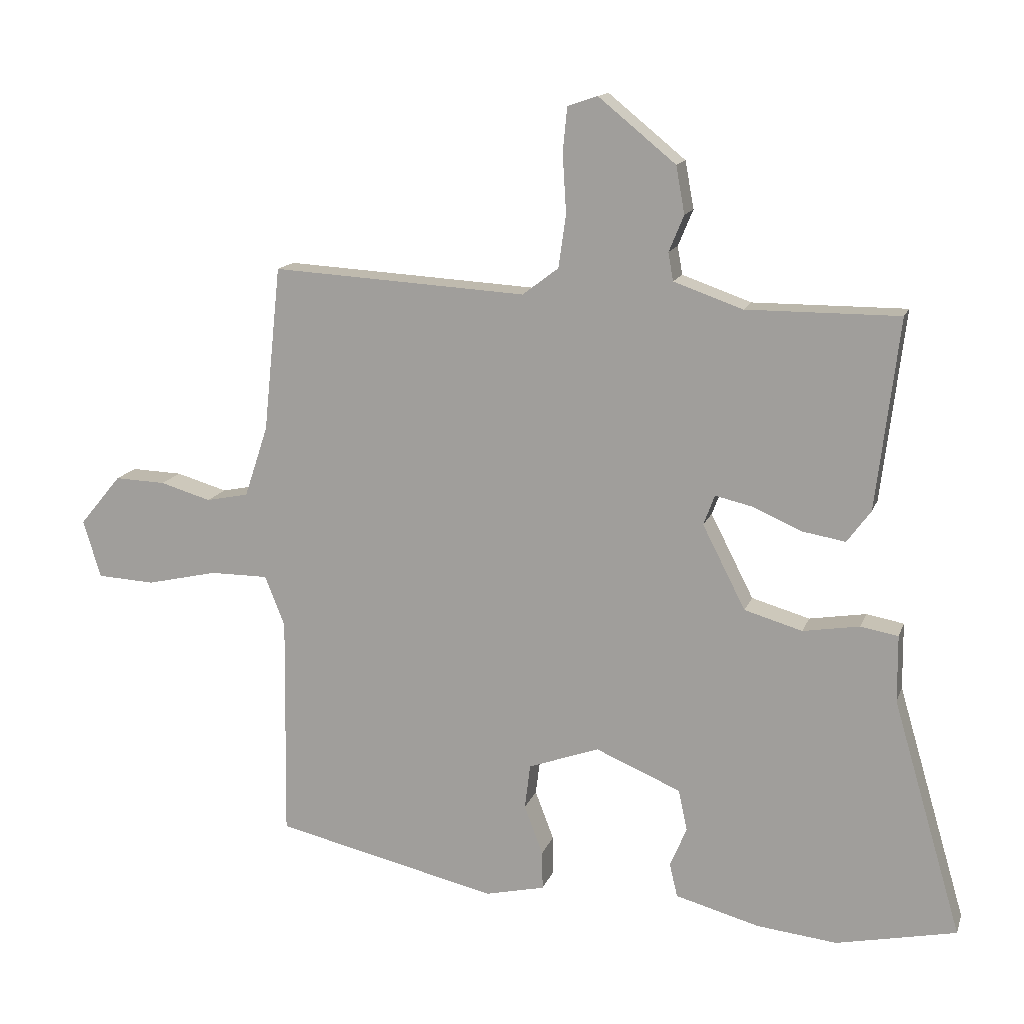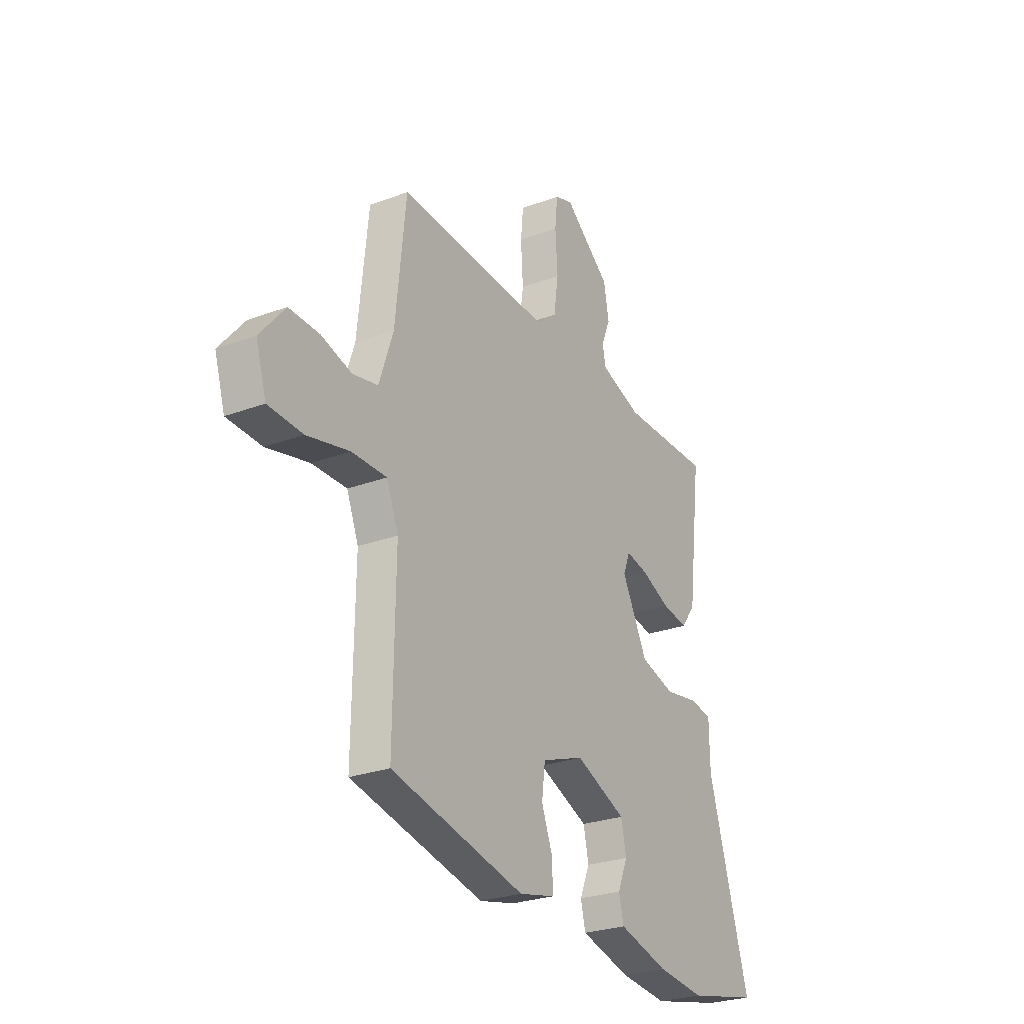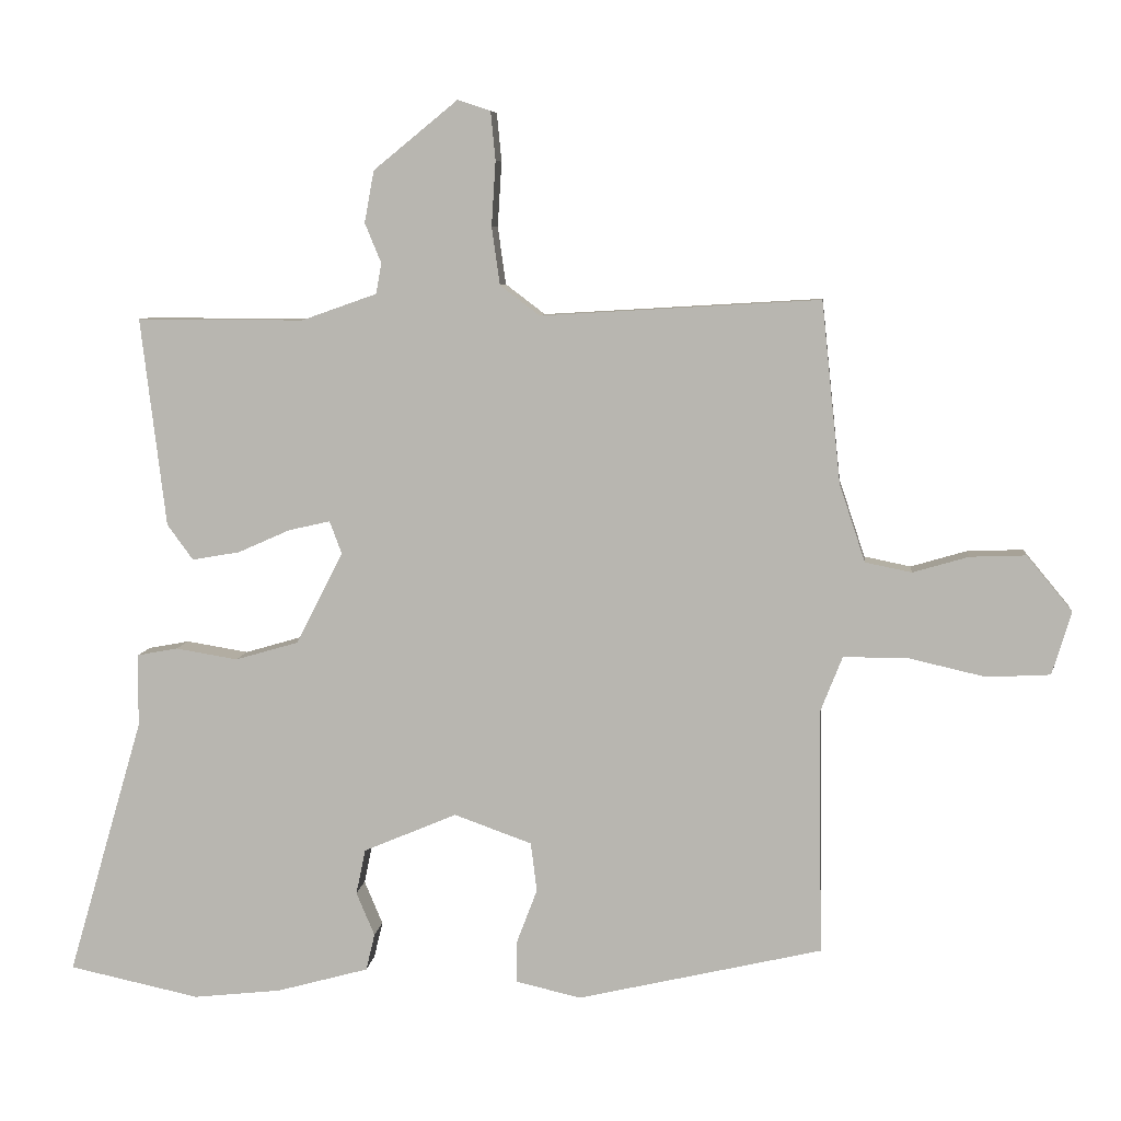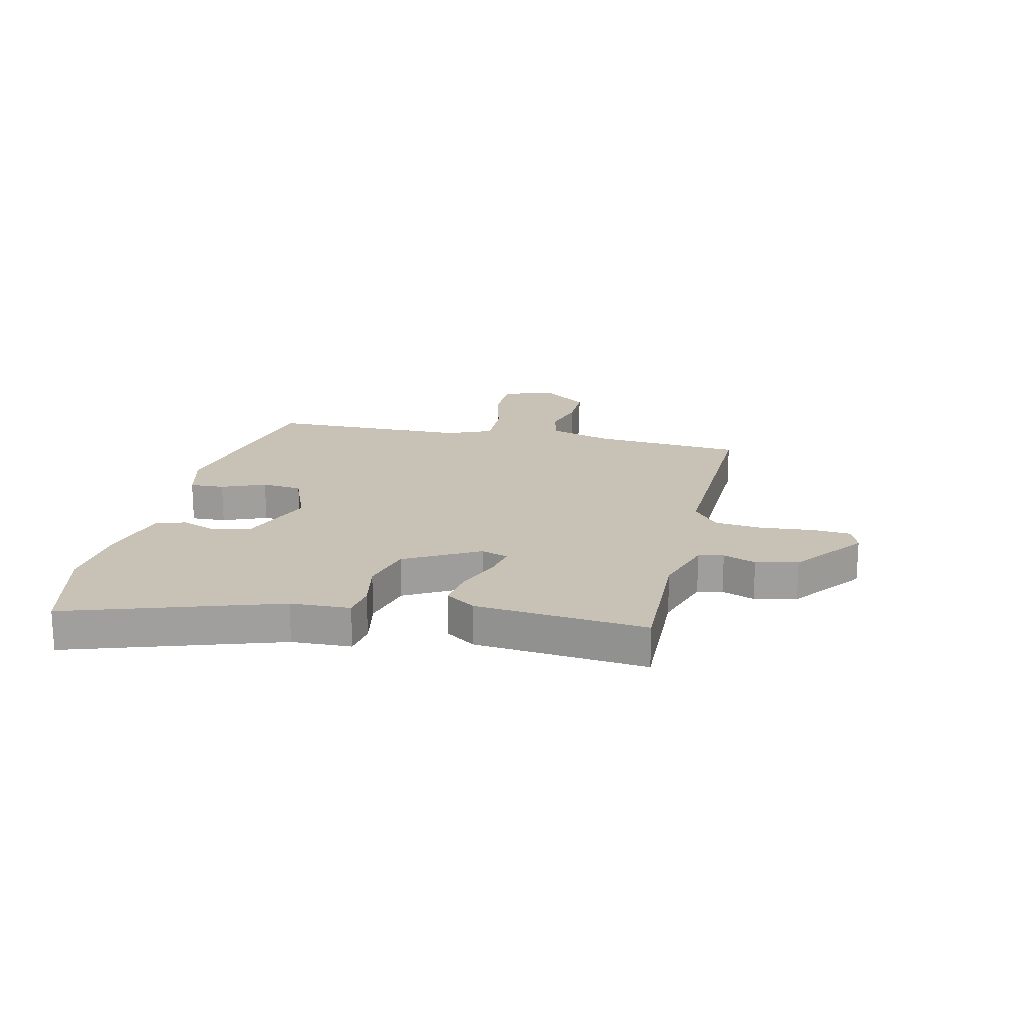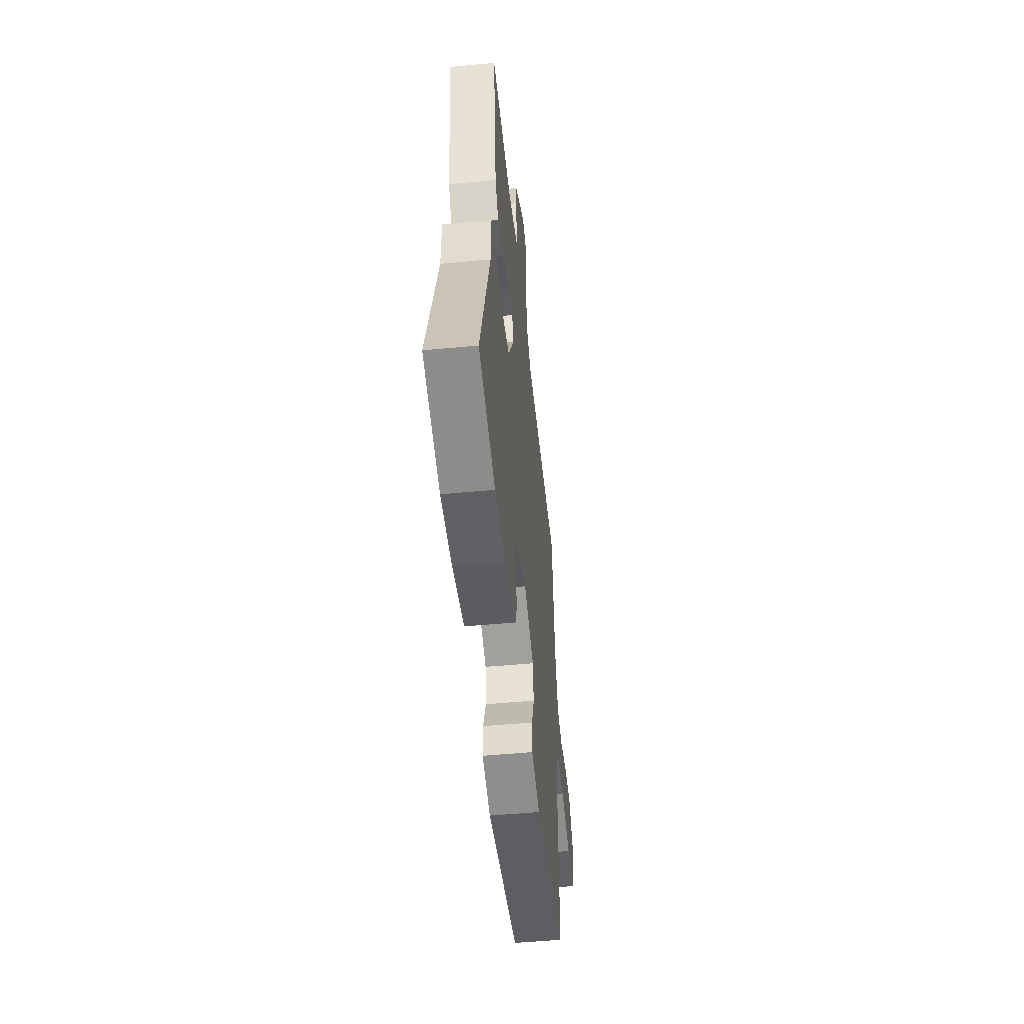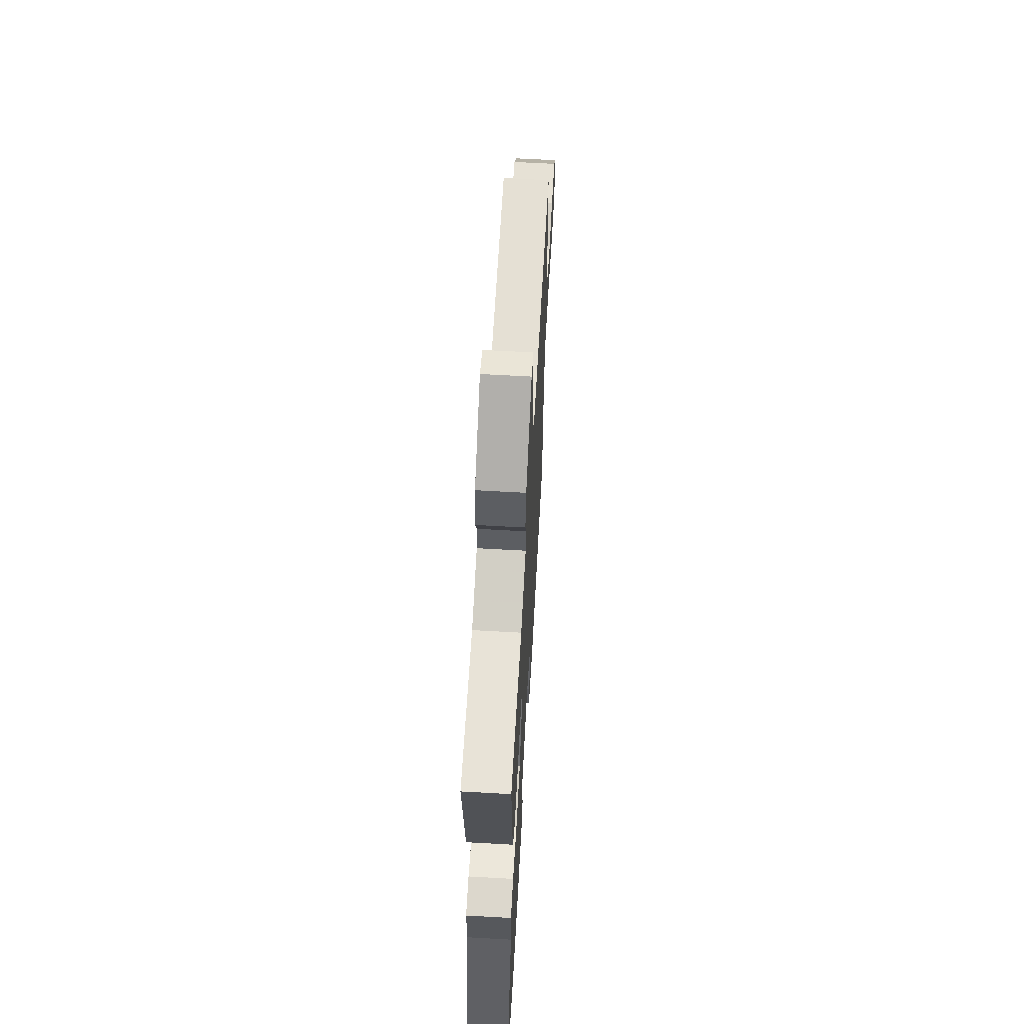
<metadata>
{"format":"obj","ext":"obj","renderer":"f3d","projection":"perspective","resolution":1024,"background":"white","views":[{"elev":14.3,"azim":-164.3,"up":"+Z"},{"elev":-26.5,"azim":120.5,"up":"+Z"},{"elev":7.1,"azim":6.0,"up":"+Z"},{"elev":19.0,"azim":-78.7,"up":"+Y"},{"elev":-52.3,"azim":-84.2,"up":"+Z"},{"elev":62.3,"azim":-86.7,"up":"+Z"}]}
</metadata>
<code>
v -0.459 0.07 -0.509
v -0.651 0.07 -0.468
v -0.54 0.07 -0.089
v -0.539 0.07 0.018
v -0.479 0.07 0.029
v -0.388 0.07 0.014
v -0.295 0.07 0.041
v -0.226 0.07 0.176
v -0.244 0.07 0.224
v -0.305 0.07 0.21
v -0.382 0.07 0.176
v -0.452 0.07 0.164
v -0.49 0.07 0.216
v -0.527 0.07 0.522
v -0.282 0.07 0.521
v -0.171 0.07 0.56
v -0.163 0.07 0.605
v -0.187 0.07 0.663
v -0.173 0.07 0.739
v -0.049 0.07 0.84
v -0.001 0.07 0.824
v 0.006 0.07 0.753
v 0 0.07 0.658
v 0.012 0.07 0.573
v 0.07 0.07 0.529
v 0.48 0.07 0.553
v 0.508 0.07 0.287
v 0.546 0.07 0.173
v 0.614 0.07 0.159
v 0.696 0.07 0.183
v 0.778 0.07 0.186
v 0.845 0.07 0.105
v 0.817 0.07 0.012
v 0.724 0.07 0.007
v 0.61 0.07 0.033
v 0.516 0.07 0.033
v 0.484 0.07 -0.048
v 0.489 0.07 -0.409
v 0.13 0.07 -0.492
v 0.034 0.07 -0.47
v 0.035 0.07 -0.408
v 0.065 0.07 -0.329
v 0.056 0.07 -0.257
v -0.058 0.07 -0.216
v -0.195 0.07 -0.274
v -0.209 0.07 -0.34
v -0.182 0.07 -0.404
v -0.195 0.07 -0.458
v -0.33 0.07 -0.495
v -0.459 0 -0.509
v -0.651 0 -0.468
v -0.54 0 -0.089
v -0.539 0 0.018
v -0.479 0 0.029
v -0.388 0 0.014
v -0.295 0 0.041
v -0.226 0 0.176
v -0.244 0 0.224
v -0.305 0 0.21
v -0.382 0 0.176
v -0.452 0 0.164
v -0.49 0 0.216
v -0.527 0 0.522
v -0.282 0 0.521
v -0.171 0 0.56
v -0.163 0 0.605
v -0.187 0 0.663
v -0.173 0 0.739
v -0.049 0 0.84
v -0.001 0 0.824
v 0.006 0 0.753
v 0 0 0.658
v 0.012 0 0.573
v 0.07 0 0.529
v 0.48 0 0.553
v 0.508 0 0.287
v 0.546 0 0.173
v 0.614 0 0.159
v 0.696 0 0.183
v 0.778 0 0.186
v 0.845 0 0.105
v 0.817 0 0.012
v 0.724 0 0.007
v 0.61 0 0.033
v 0.516 0 0.033
v 0.484 0 -0.048
v 0.489 0 -0.409
v 0.13 0 -0.492
v 0.034 0 -0.47
v 0.035 0 -0.408
v 0.065 0 -0.329
v 0.056 0 -0.257
v -0.058 0 -0.216
v -0.195 0 -0.274
v -0.209 0 -0.34
v -0.182 0 -0.404
v -0.195 0 -0.458
v -0.33 0 -0.495
f 1 2 3
f 49 1 3
f 48 49 3
f 47 48 3
f 46 47 3
f 4 5 6
f 3 4 6
f 46 3 6
f 45 46 6
f 44 45 6 7
f 43 44 7 8
f 40 41 42
f 39 40 42
f 38 39 42
f 37 38 42
f 36 37 42 43
f 33 34 35
f 32 33 35
f 31 32 35
f 30 31 35
f 29 30 35
f 28 29 35 36
f 43 8 9
f 36 43 9
f 28 36 9
f 27 28 9
f 21 22 23
f 20 21 23
f 19 20 23
f 18 19 23
f 17 18 23
f 16 17 23 24
f 15 16 24 25
f 13 14 15
f 12 13 15
f 11 12 15
f 10 11 15
f 9 10 15 25
f 9 25 26 27
f 52 51 50
f 52 50 98
f 52 98 97
f 52 97 96
f 52 96 95
f 55 54 53
f 55 53 52
f 55 52 95
f 55 95 94
f 56 55 94 93
f 57 56 93 92
f 91 90 89
f 91 89 88
f 91 88 87
f 91 87 86
f 92 91 86 85
f 84 83 82
f 84 82 81
f 84 81 80
f 84 80 79
f 84 79 78
f 85 84 78 77
f 58 57 92
f 58 92 85
f 58 85 77
f 58 77 76
f 72 71 70
f 72 70 69
f 72 69 68
f 72 68 67
f 72 67 66
f 73 72 66 65
f 74 73 65 64
f 64 63 62
f 64 62 61
f 64 61 60
f 64 60 59
f 74 64 59 58
f 76 75 74 58
f 1 50 51 2
f 2 51 52 3
f 3 52 53 4
f 4 53 54 5
f 5 54 55 6
f 6 55 56 7
f 7 56 57 8
f 8 57 58 9
f 9 58 59 10
f 10 59 60 11
f 11 60 61 12
f 12 61 62 13
f 13 62 63 14
f 14 63 64 15
f 15 64 65 16
f 16 65 66 17
f 17 66 67 18
f 18 67 68 19
f 19 68 69 20
f 20 69 70 21
f 21 70 71 22
f 22 71 72 23
f 23 72 73 24
f 24 73 74 25
f 25 74 75 26
f 26 75 76 27
f 27 76 77 28
f 28 77 78 29
f 29 78 79 30
f 30 79 80 31
f 31 80 81 32
f 32 81 82 33
f 33 82 83 34
f 34 83 84 35
f 35 84 85 36
f 36 85 86 37
f 37 86 87 38
f 38 87 88 39
f 39 88 89 40
f 40 89 90 41
f 41 90 91 42
f 42 91 92 43
f 43 92 93 44
f 44 93 94 45
f 45 94 95 46
f 46 95 96 47
f 47 96 97 48
f 48 97 98 49
f 49 98 50 1

</code>
